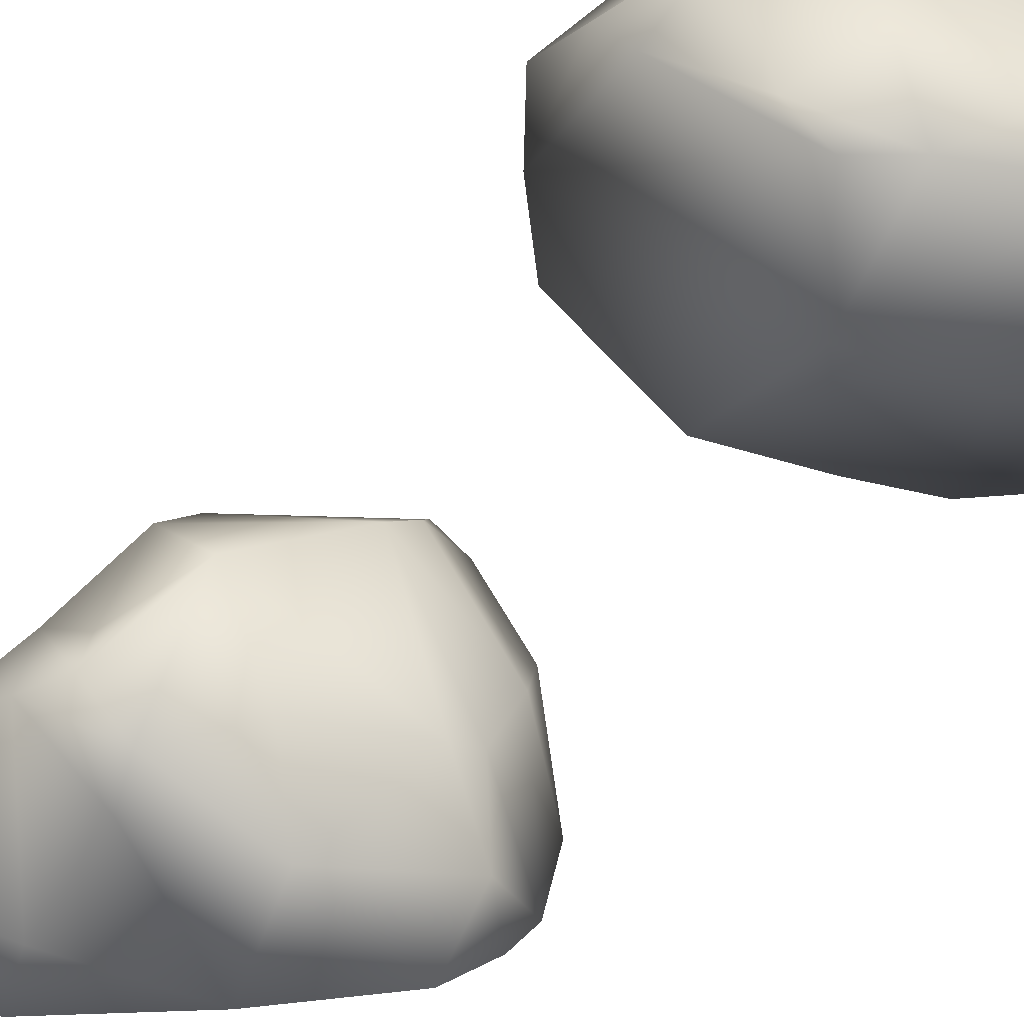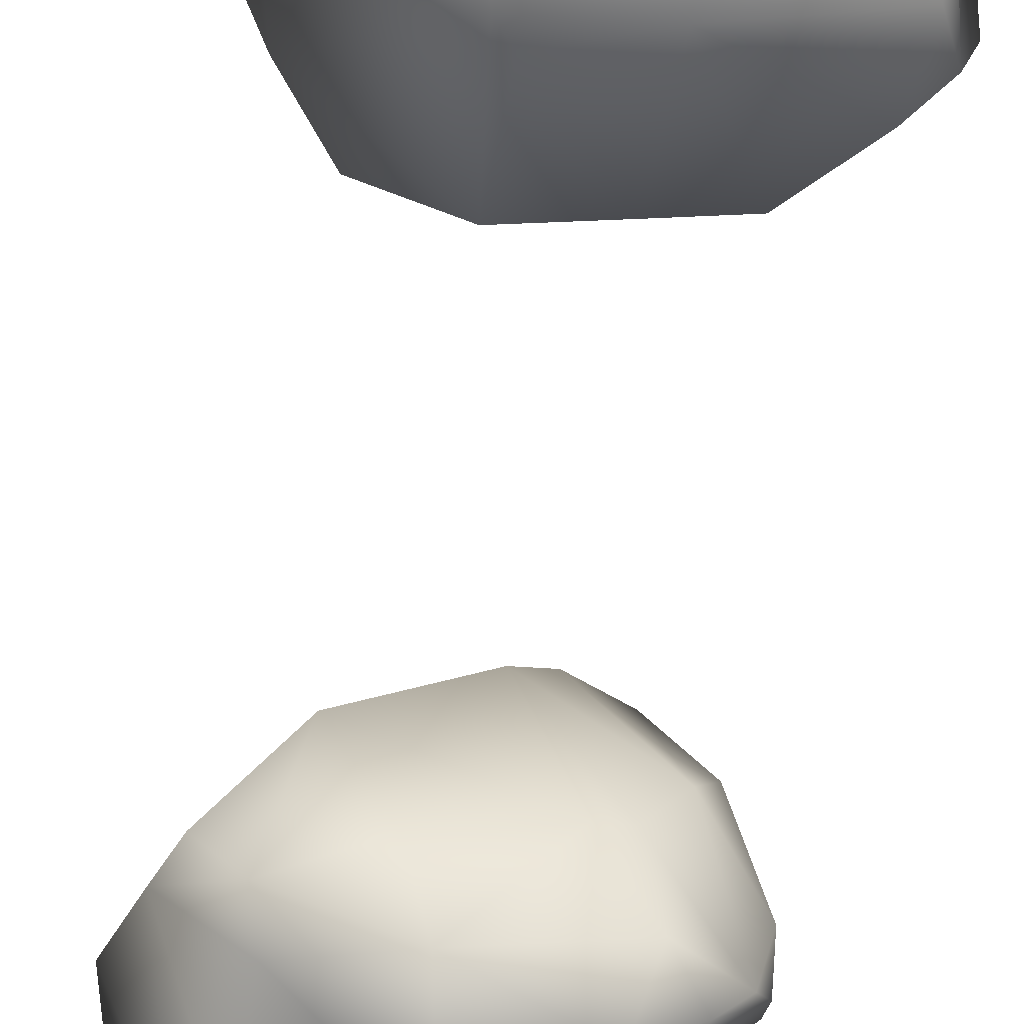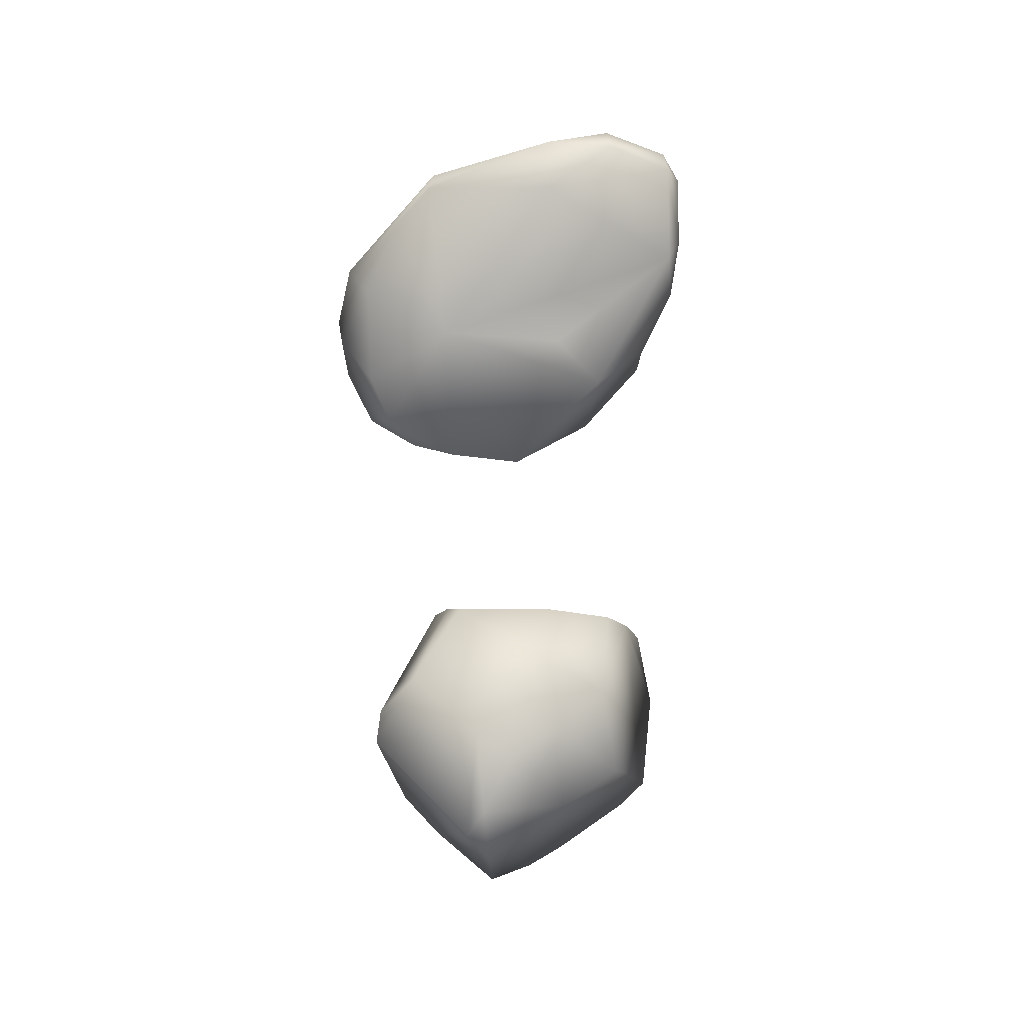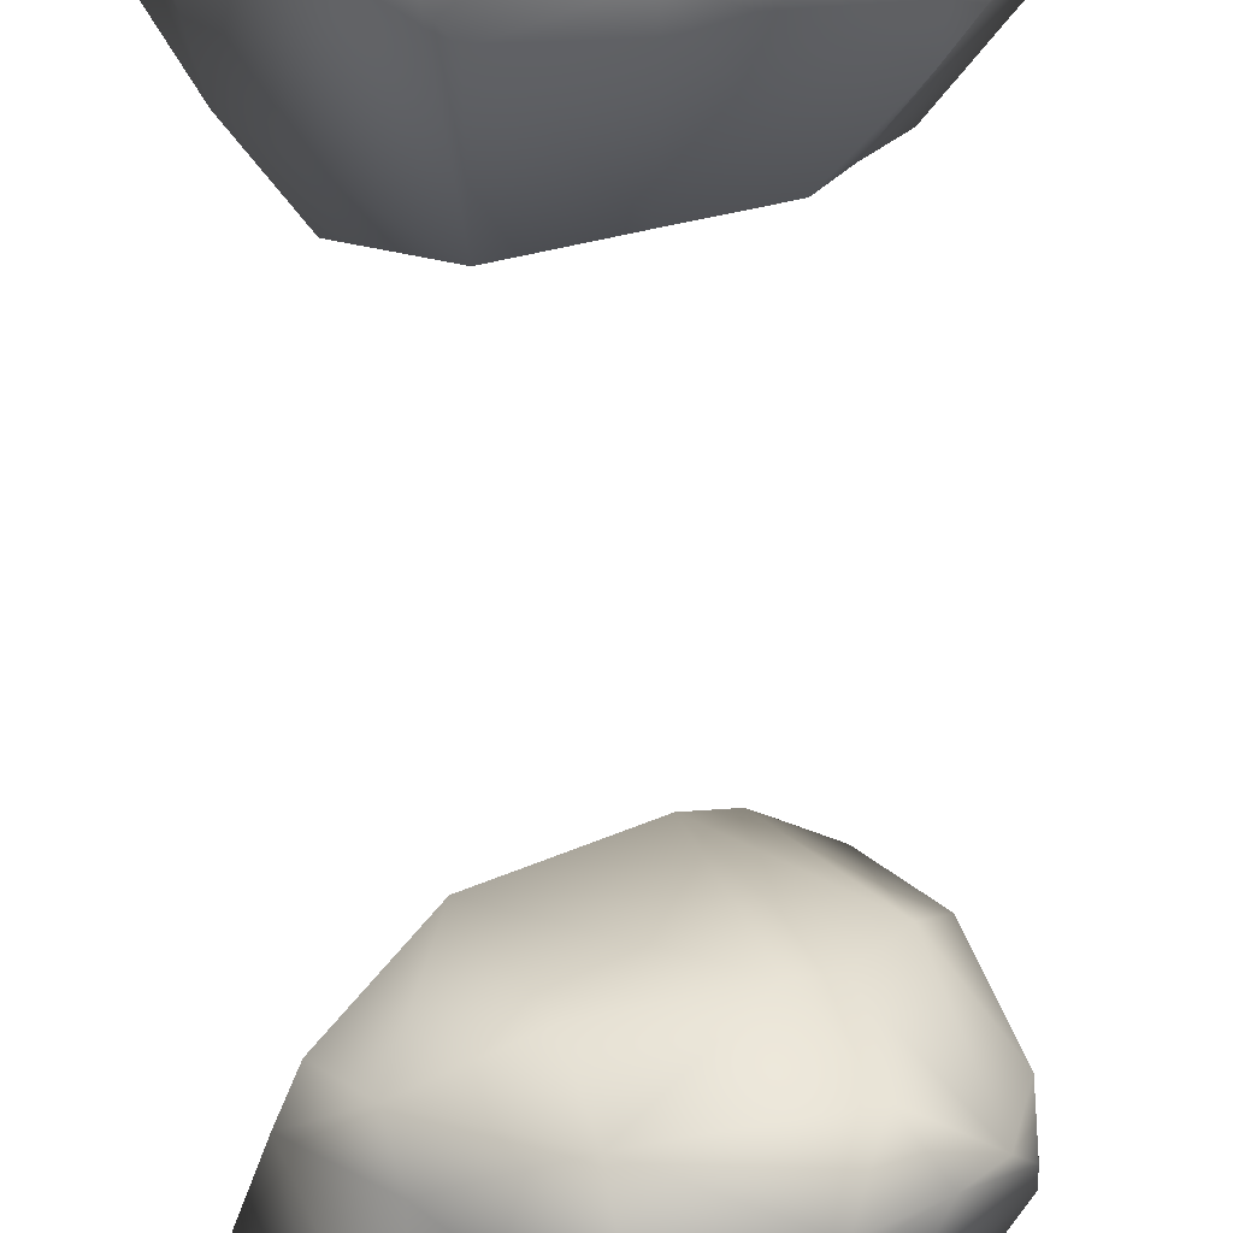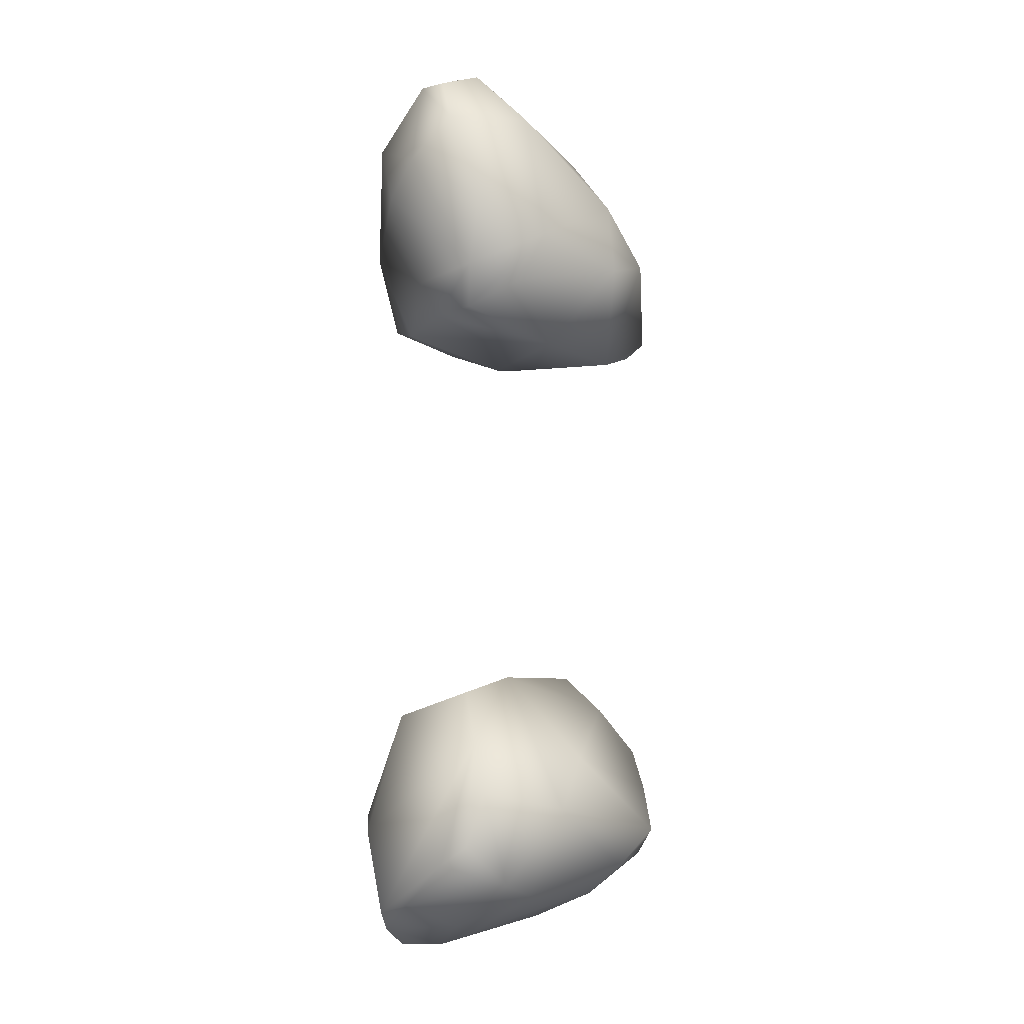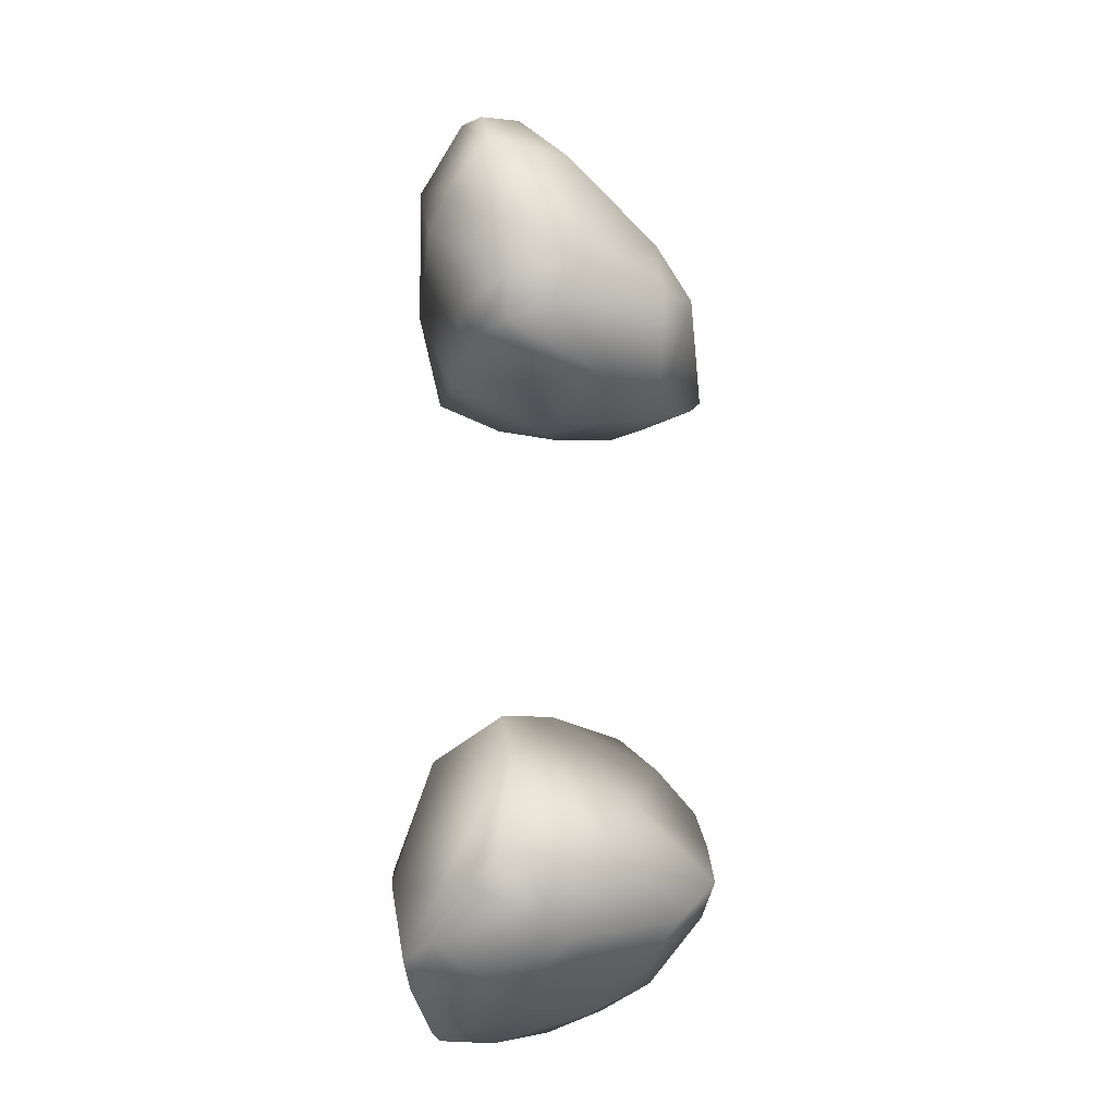
<metadata>
{"format":"obj","ext":"obj","renderer":"f3d","projection":"perspective","resolution":1024,"background":"white","views":[{"elev":-36.0,"azim":147.9,"up":"+Y"},{"elev":-57.0,"azim":171.5,"up":"+Y"},{"elev":43.1,"azim":-34.5,"up":"+Z"},{"elev":-59.0,"azim":-178.4,"up":"+Y"},{"elev":-6.7,"azim":94.2,"up":"+Z"},{"elev":-21.7,"azim":96.6,"up":"+Z"}]}
</metadata>
<code>
v  202.4 1.258 268.4
v  201.9 2.093 267.7
v  201.5 1.702 268.1
v  201.9 2.442 265.5
v  202.9 1.885 265.5
v  201.5 1.23 265.5
v  202.9 1.134 268.3
v  203.6 0.9282 267.7
v  203 1.64 267.9
v  202.1 0.0006 266.6
v  201.3 0.0869 266
v  202.2 0.3717 265.8
v  200.7 2.041 267.2
v  202.9 2.544 266.3
v  201 0.9036 267.1
v  200.8 0.4473 266.1
v  200.5 1.874 266.6
v  200.4 1.268 266.1
v  200.4 1.187 266.6
v  203.9 1.236 266.8
v  203.4 0.5083 267.3
v  203.6 1.132 266.2
v  203.3 1.611 266.1
v  203.2 0.5998 268.1
v  201.3 1.616 268.1
v  202.2 0.9852 268.1
v  201.1 2.712 265.9
v  200.9 1.842 265.7
v  201.2 1.301 265.6
v  200.6 0.734 266.1
v  201.1 0.6904 265.8
v  203.1 0.2641 267
v  203.1 0.585 266.1
v  202.4 1.15 265.7
v  203.2 0.7608 265.8
v  201 1.639 267.8
v  200.7 2.188 265.9
v  200.8 2.427 266.3
v  202.6 2.48 267
v  203.4 1.856 266.5
v  202.5 2.812 266.4
v  201.5 2.824 265.8
v  200.4 0.9417 266.3
v  203.4 0.8145 268.1
v  202.8 0.9211 268.4
v  201.6 2.652 265.6
v  201.9 0.3888 266.9
v  202.9 0.1457 267.6
v  200.6 1.526 267.3
v  203.5 1.105 265.8
o roca055
g roca055
f 1 2 3
f 4 5 6
f 7 8 9
f 10 11 12
f 3 2 13
f 14 5 4
f 10 15 16
f 17 18 19
f 20 21 22
f 23 5 14
f 21 8 24
f 1 25 26
f 13 2 27
f 28 4 29
f 29 30 28
f 31 6 12
f 32 33 22
f 34 5 35
f 15 26 25
f 36 3 13
f 37 38 27
f 17 37 18
f 14 39 40
f 41 42 39
f 16 15 43
f 30 29 31
f 44 8 7
f 45 26 24
f 41 4 42
f 46 4 28
f 10 33 32
f 15 47 48
f 25 36 15
f 17 19 49
f 35 12 34
f 10 12 33
f 2 1 9
f 42 2 39
f 21 20 8
f 8 20 9
f 5 23 50
f 35 5 50
f 13 27 38
f 13 17 49
f 49 19 15
f 19 43 15
f 48 21 24
f 10 32 48
f 9 39 2
f 39 9 40
f 18 43 19
f 28 30 18
f 40 20 22
f 40 9 20
f 14 4 41
f 14 41 39
f 18 37 28
f 37 27 28
f 9 1 7
f 45 1 26
f 28 27 46
f 2 42 27
f 26 15 48
f 24 26 48
f 11 31 12
f 16 30 31
f 12 35 33
f 35 22 33
f 5 34 6
f 34 12 6
f 24 8 44
f 24 44 45
f 36 49 15
f 36 13 49
f 17 38 37
f 38 17 13
f 11 10 16
f 16 31 11
f 40 50 23
f 14 40 23
f 4 46 42
f 27 42 46
f 25 1 3
f 25 3 36
f 10 47 15
f 10 48 47
f 4 6 29
f 31 29 6
f 1 45 7
f 45 44 7
f 21 48 32
f 21 32 22
f 16 43 30
f 30 43 18
f 35 50 22
f 40 22 50
v  202.1 2.237 259.9
v  202.7 1.112 259.6
v  201.4 1.639 259.6
v  202.6 0.3442 261.7
v  201.9 0.2962 261.6
v  202.6 -0 260.7
v  201 2.167 261.2
v  200.6 1.757 261.4
v  200.9 1.622 261.8
v  203.3 2.019 260.8
v  203.6 1.186 261.5
v  203.9 1.304 261
v  200.9 0.0754 260.3
v  200.9 1.194 259.5
v  201.1 0.3253 259.4
v  201.2 0.7558 261.6
v  200.4 1.591 261.1
v  203.2 0.2327 259.8
v  203.8 0.8807 260.3
v  202.2 0.723 259.4
v  201.6 0.2878 259.4
v  201.9 0.0596 260.5
v  203 0.9547 259.7
v  202.9 0.2413 259.6
v  202.6 1.426 262.1
v  201.8 1.985 262.1
v  200.7 1.066 260.3
v  200.7 0.2424 260.7
v  200.6 1.734 260.6
v  202.5 2.161 261.3
v  201.8 2.344 261.8
v  202.4 2.875 260.6
v  202.2 2.737 260.3
v  202.1 2.801 261
v  203.5 1.483 260.1
v  203.4 0.5151 259.9
v  200.9 0.224 260.9
v  202 0.2898 259.4
v  202.7 0.019 260.6
v  201.3 0.7399 259.4
v  201.4 2.186 260.4
v  202.5 2.552 260.2
v  203.2 1.694 260
v  202.7 1.791 259.8
v  203.2 1.06 262
v  203.9 1.131 260.5
v  200.8 1.695 259.8
v  201.5 2.213 259.9
v  201.9 2.686 261.4
v  201.4 0.3253 261.5
o roca056
g roca056
f 51 52 53
f 54 55 56
f 57 58 59
f 60 61 62
f 63 64 65
f 66 59 67
f 68 69 61
f 52 70 53
f 63 71 72
f 73 74 70
f 75 61 60
f 55 54 76
f 77 78 67
f 57 79 58
f 80 81 75
f 82 83 84
f 60 62 85
f 86 85 69
f 66 67 78
f 63 72 87
f 88 74 89
f 89 68 61
f 90 53 70
f 91 79 57
f 92 60 93
f 92 83 82
f 65 90 71
f 65 71 63
f 86 73 85
f 93 52 94
f 61 54 89
f 54 95 75
f 76 81 59
f 76 59 66
f 62 96 85
f 62 61 96
f 67 97 77
f 98 64 97
f 57 99 83
f 59 81 57
f 83 91 57
f 51 98 83
f 92 51 83
f 93 94 92
f 84 81 80
f 83 99 84
f 78 64 63
f 63 87 78
f 80 75 60
f 82 60 92
f 72 56 55
f 72 88 89
f 90 70 71
f 74 88 70
f 74 68 89
f 74 73 86
f 54 61 95
f 95 61 75
f 81 76 75
f 54 75 76
f 53 64 98
f 51 53 98
f 99 81 84
f 81 99 57
f 53 90 64
f 65 64 90
f 87 66 78
f 55 76 66
f 58 67 59
f 79 67 58
f 96 61 69
f 96 69 85
f 82 80 60
f 82 84 80
f 78 77 64
f 97 64 77
f 93 85 73
f 60 85 93
f 79 91 98
f 83 98 91
f 74 86 68
f 86 69 68
f 56 72 89
f 54 56 89
f 88 71 70
f 71 88 72
f 100 55 66
f 100 72 55
f 73 70 52
f 93 73 52
f 97 79 98
f 79 97 67
f 87 100 66
f 72 100 87
f 92 94 51
f 94 52 51

</code>
